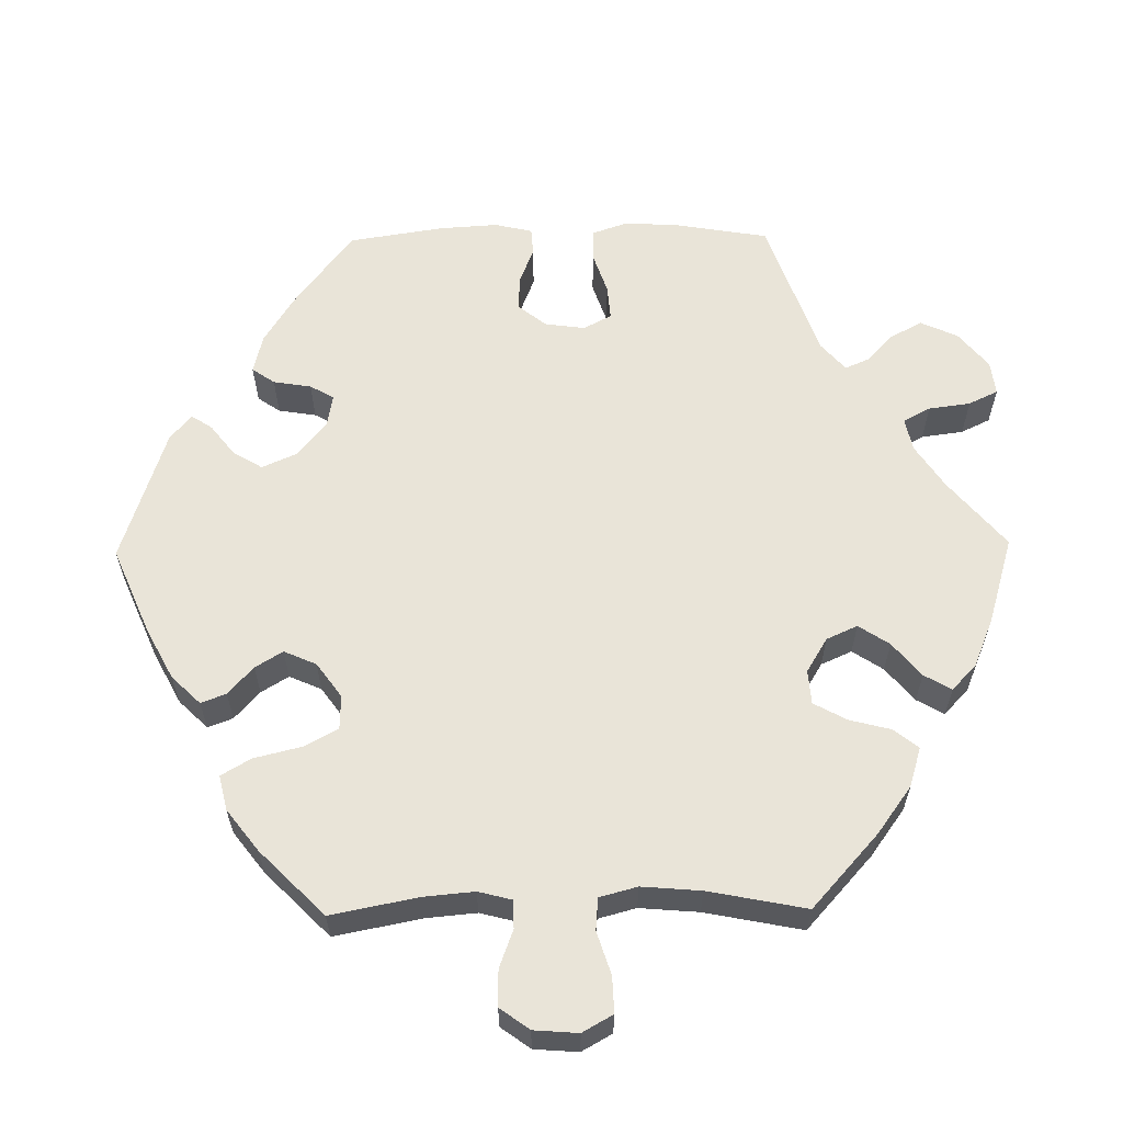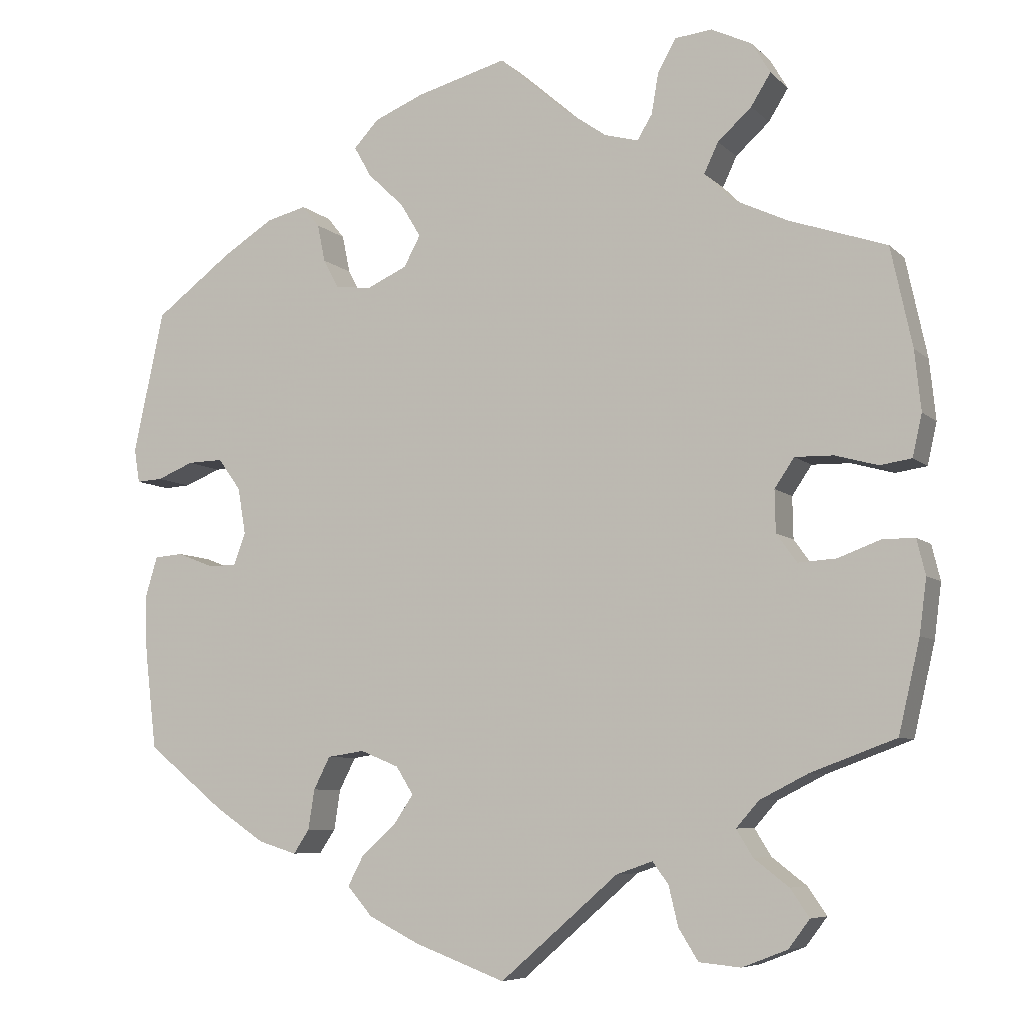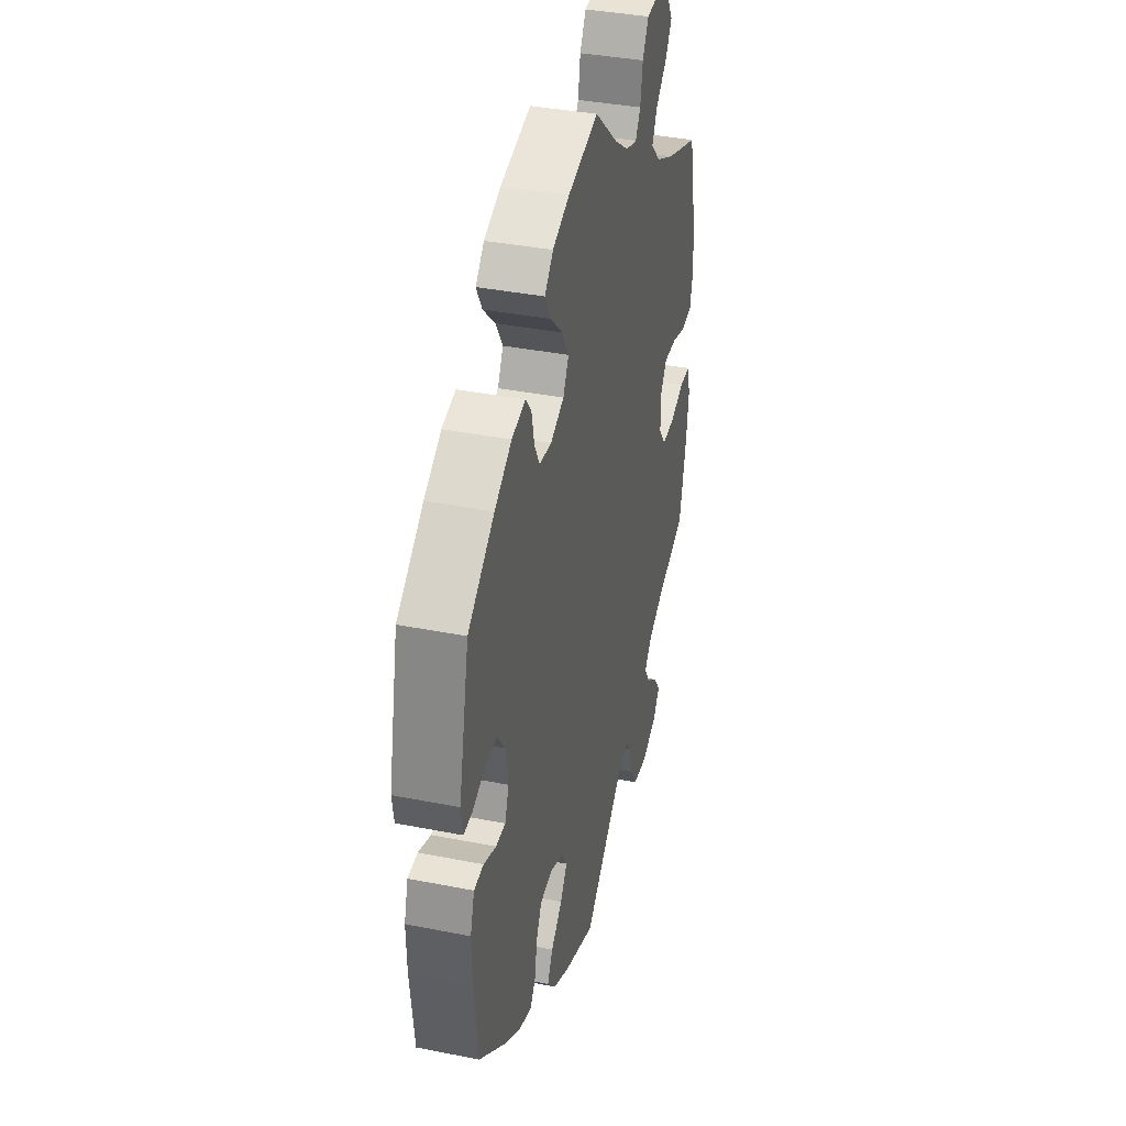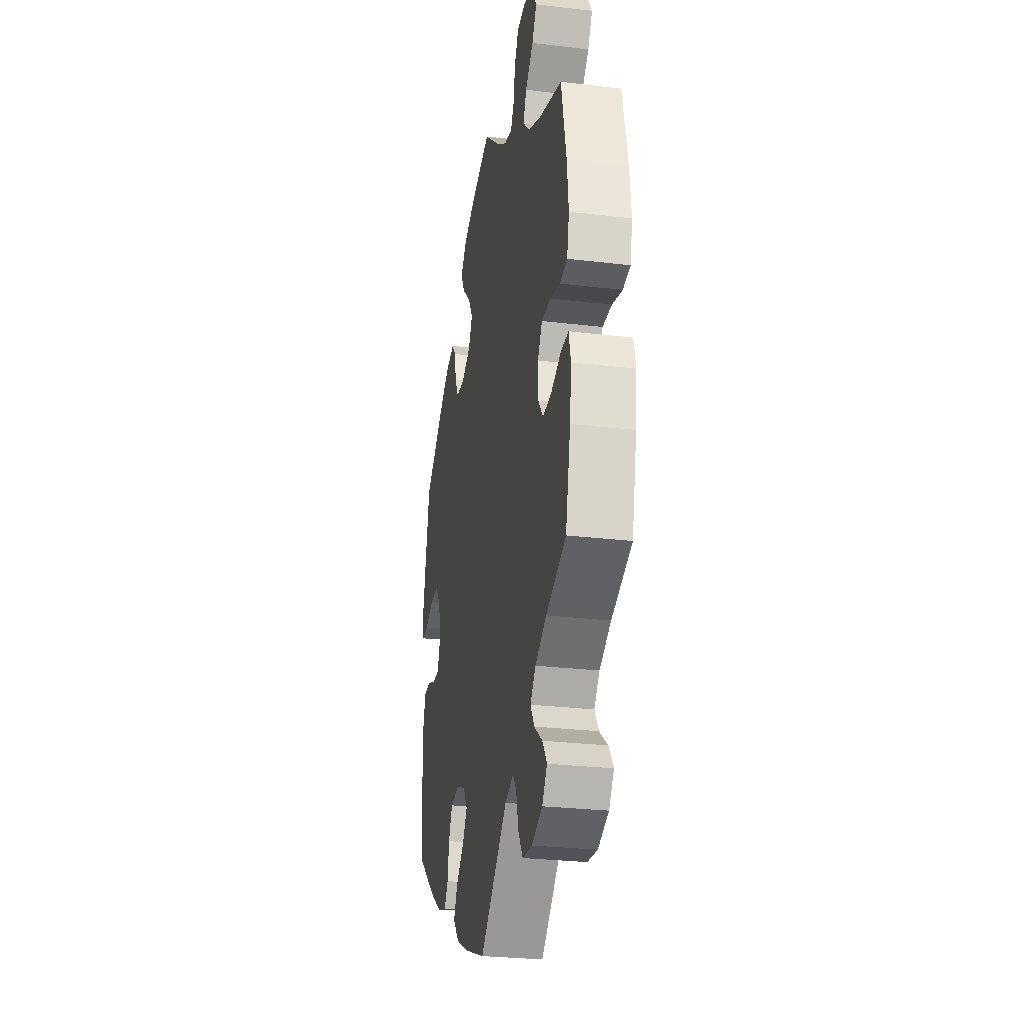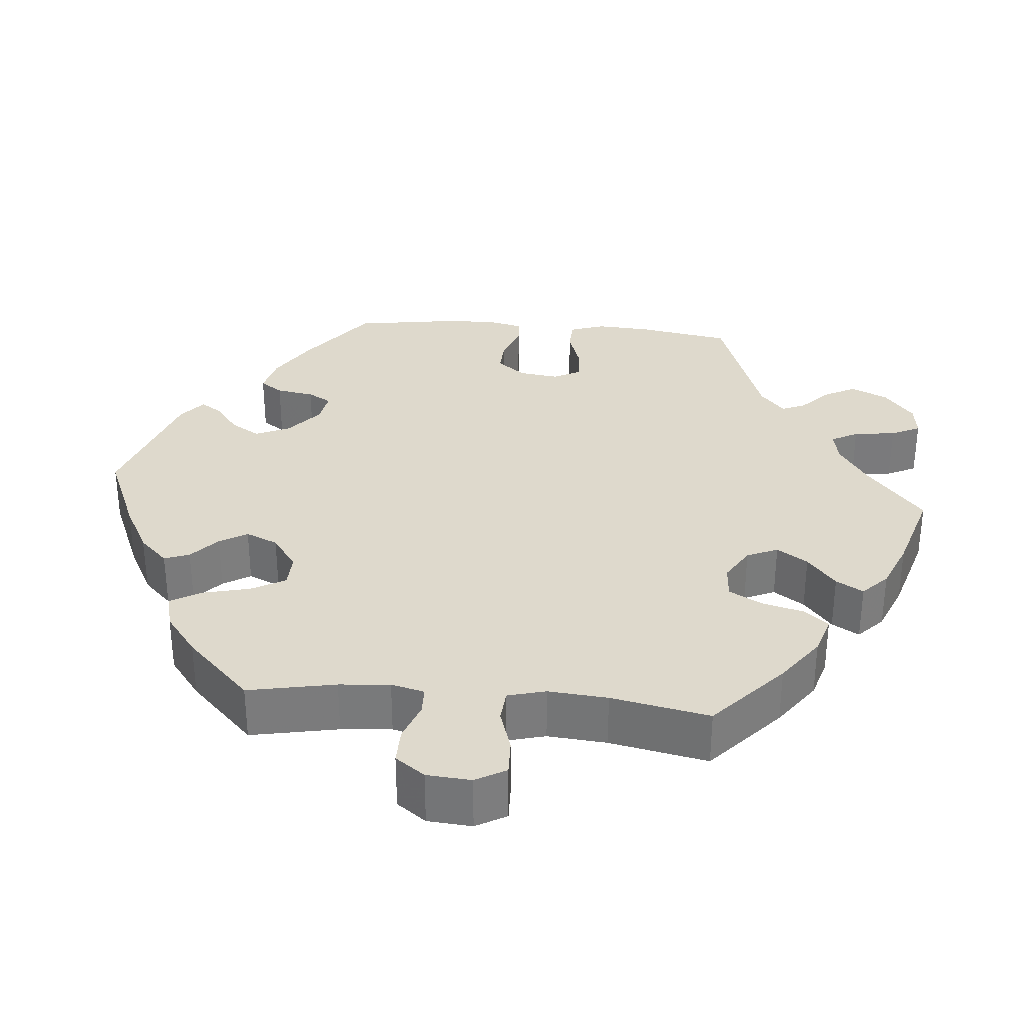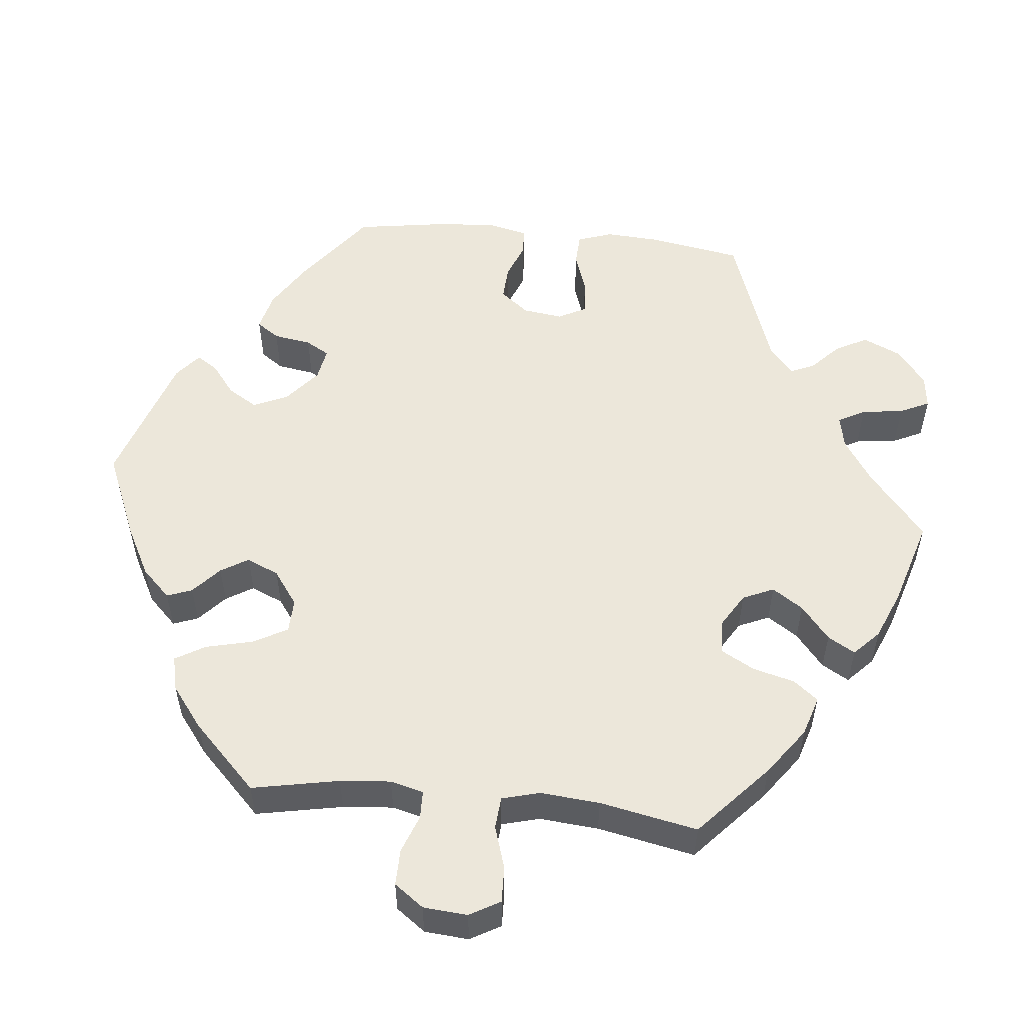
<metadata>
{"format":"obj","ext":"obj","renderer":"f3d","projection":"perspective","resolution":1024,"background":"white","views":[{"elev":60.3,"azim":29.2,"up":"+Y"},{"elev":-7.1,"azim":23.9,"up":"+Z"},{"elev":37.2,"azim":-75.7,"up":"+Z"},{"elev":-27.8,"azim":79.7,"up":"+Z"},{"elev":32.0,"azim":35.2,"up":"+Y"},{"elev":53.7,"azim":36.0,"up":"+Y"}]}
</metadata>
<code>
v 0.527 0.07 0.163
v 0.535 0.07 0.087
v 0.523 0.07 0.034
v 0.483 0.07 0.028
v 0.429 0.07 0.043
v 0.38 0.07 0.044
v 0.355 0.07 0.007
v 0.356 0.07 -0.046
v 0.382 0.07 -0.082
v 0.43 0.07 -0.079
v 0.484 0.07 -0.059
v 0.525 0.07 -0.059
v 0.536 0.07 -0.104
v 0.527 0.07 -0.173
v 0.5 0.07 -0.289
v 0.392 0.07 -0.329
v 0.331 0.07 -0.36
v 0.302 0.07 -0.393
v 0.323 0.07 -0.427
v 0.367 0.07 -0.461
v 0.391 0.07 -0.496
v 0.364 0.07 -0.532
v 0.307 0.07 -0.554
v 0.254 0.07 -0.549
v 0.229 0.07 -0.509
v 0.217 0.07 -0.459
v 0.197 0.07 -0.432
v 0.151 0.07 -0.448
v 0.001 0.07 -0.578
v -0.115 0.07 -0.535
v -0.179 0.07 -0.503
v -0.211 0.07 -0.466
v -0.191 0.07 -0.428
v -0.148 0.07 -0.39
v -0.122 0.07 -0.352
v -0.144 0.07 -0.317
v -0.193 0.07 -0.297
v -0.24 0.07 -0.304
v -0.261 0.07 -0.345
v -0.269 0.07 -0.396
v -0.289 0.07 -0.426
v -0.338 0.07 -0.411
v -0.401 0.07 -0.369
v -0.5 0.07 -0.289
v -0.515 0.07 -0.163
v -0.517 0.07 -0.088
v -0.502 0.07 -0.038
v -0.466 0.07 -0.035
v -0.419 0.07 -0.053
v -0.383 0.07 -0.053
v -0.368 0.07 -0.012
v -0.378 0.07 0.047
v -0.407 0.07 0.087
v -0.452 0.07 0.086
v -0.499 0.07 0.067
v -0.532 0.07 0.065
v -0.539 0.07 0.108
v -0.5 0.07 0.289
v -0.401 0.07 0.363
v -0.337 0.07 0.403
v -0.286 0.07 0.416
v -0.264 0.07 0.389
v -0.254 0.07 0.341
v -0.234 0.07 0.304
v -0.188 0.07 0.299
v -0.137 0.07 0.322
v -0.116 0.07 0.361
v -0.142 0.07 0.404
v -0.188 0.07 0.448
v -0.21 0.07 0.487
v -0.178 0.07 0.521
v -0.115 0.07 0.547
v 0 0.07 0.578
v 0.087 0.07 0.502
v 0.141 0.07 0.464
v 0.184 0.07 0.452
v 0.203 0.07 0.483
v 0.212 0.07 0.535
v 0.235 0.07 0.576
v 0.282 0.07 0.581
v 0.334 0.07 0.556
v 0.357 0.07 0.517
v 0.332 0.07 0.477
v 0.289 0.07 0.438
v 0.271 0.07 0.4
v 0.307 0.07 0.364
v 0.377 0.07 0.331
v 0.5 0.07 0.289
v 0.527 0 0.163
v 0.535 0 0.087
v 0.523 0 0.034
v 0.483 0 0.028
v 0.429 0 0.043
v 0.38 0 0.044
v 0.355 0 0.007
v 0.356 0 -0.046
v 0.382 0 -0.082
v 0.43 0 -0.079
v 0.484 0 -0.059
v 0.525 0 -0.059
v 0.536 0 -0.104
v 0.527 0 -0.173
v 0.5 0 -0.289
v 0.392 0 -0.329
v 0.331 0 -0.36
v 0.302 0 -0.393
v 0.323 0 -0.427
v 0.367 0 -0.461
v 0.391 0 -0.496
v 0.364 0 -0.532
v 0.307 0 -0.554
v 0.254 0 -0.549
v 0.229 0 -0.509
v 0.217 0 -0.459
v 0.197 0 -0.432
v 0.151 0 -0.448
v 0.001 0 -0.578
v -0.115 0 -0.535
v -0.179 0 -0.503
v -0.211 0 -0.466
v -0.191 0 -0.428
v -0.148 0 -0.39
v -0.122 0 -0.352
v -0.144 0 -0.317
v -0.193 0 -0.297
v -0.24 0 -0.304
v -0.261 0 -0.345
v -0.269 0 -0.396
v -0.289 0 -0.426
v -0.338 0 -0.411
v -0.401 0 -0.369
v -0.5 0 -0.289
v -0.515 0 -0.163
v -0.517 0 -0.088
v -0.502 0 -0.038
v -0.466 0 -0.035
v -0.419 0 -0.053
v -0.383 0 -0.053
v -0.368 0 -0.012
v -0.378 0 0.047
v -0.407 0 0.087
v -0.452 0 0.086
v -0.499 0 0.067
v -0.532 0 0.065
v -0.539 0 0.108
v -0.5 0 0.289
v -0.401 0 0.363
v -0.337 0 0.403
v -0.286 0 0.416
v -0.264 0 0.389
v -0.254 0 0.341
v -0.234 0 0.304
v -0.188 0 0.299
v -0.137 0 0.322
v -0.116 0 0.361
v -0.142 0 0.404
v -0.188 0 0.448
v -0.21 0 0.487
v -0.178 0 0.521
v -0.115 0 0.547
v 0 0 0.578
v 0.087 0 0.502
v 0.141 0 0.464
v 0.184 0 0.452
v 0.203 0 0.483
v 0.212 0 0.535
v 0.235 0 0.576
v 0.282 0 0.581
v 0.334 0 0.556
v 0.357 0 0.517
v 0.332 0 0.477
v 0.289 0 0.438
v 0.271 0 0.4
v 0.307 0 0.364
v 0.377 0 0.331
v 0.5 0 0.289
f 87 88 1 2
f 86 87 2 3
f 85 86 3 4
f 81 82 83 84
f 81 84 85
f 80 81 85
f 77 78 79 80
f 76 77 80 85
f 75 76 85 4
f 71 72 73 74
f 68 69 70 71
f 67 68 71 74
f 66 67 74 75
f 60 61 62 63
f 60 63 64
f 59 60 64
f 58 59 64
f 57 58 64 65
f 54 55 56 57
f 53 54 57 65
f 46 47 48 49
f 46 49 50
f 45 46 50
f 44 45 50
f 43 44 50
f 42 43 50 51
f 39 40 41 42
f 38 39 42 51
f 31 32 33 34
f 31 34 35
f 28 29 30 31
f 27 28 31 35
f 23 24 25 26
f 23 26 27
f 22 23 27
f 19 20 21 22
f 18 19 22 27
f 17 18 27 35
f 13 14 15 16
f 10 11 12 13
f 9 10 13 16
f 8 9 16 17
f 66 75 4 5
f 52 53 65 66
f 37 38 51 52
f 36 37 52 66
f 7 8 17 35
f 6 7 35 36
f 66 5 6
f 6 36 66
f 90 89 176 175
f 91 90 175 174
f 92 91 174 173
f 172 171 170 169
f 173 172 169
f 173 169 168
f 168 167 166 165
f 173 168 165 164
f 92 173 164 163
f 162 161 160 159
f 159 158 157 156
f 162 159 156 155
f 163 162 155 154
f 151 150 149 148
f 152 151 148
f 152 148 147
f 152 147 146
f 153 152 146 145
f 145 144 143 142
f 153 145 142 141
f 137 136 135 134
f 138 137 134
f 138 134 133
f 138 133 132
f 138 132 131
f 139 138 131 130
f 130 129 128 127
f 139 130 127 126
f 122 121 120 119
f 123 122 119
f 119 118 117 116
f 123 119 116 115
f 114 113 112 111
f 115 114 111
f 115 111 110
f 110 109 108 107
f 115 110 107 106
f 123 115 106 105
f 104 103 102 101
f 101 100 99 98
f 104 101 98 97
f 105 104 97 96
f 93 92 163 154
f 154 153 141 140
f 140 139 126 125
f 154 140 125 124
f 123 105 96 95
f 124 123 95 94
f 94 93 154
f 154 124 94
f 1 89 90 2
f 2 90 91 3
f 3 91 92 4
f 4 92 93 5
f 5 93 94 6
f 6 94 95 7
f 7 95 96 8
f 8 96 97 9
f 9 97 98 10
f 10 98 99 11
f 11 99 100 12
f 12 100 101 13
f 13 101 102 14
f 14 102 103 15
f 15 103 104 16
f 16 104 105 17
f 17 105 106 18
f 18 106 107 19
f 19 107 108 20
f 20 108 109 21
f 21 109 110 22
f 22 110 111 23
f 23 111 112 24
f 24 112 113 25
f 25 113 114 26
f 26 114 115 27
f 27 115 116 28
f 28 116 117 29
f 29 117 118 30
f 30 118 119 31
f 31 119 120 32
f 32 120 121 33
f 33 121 122 34
f 34 122 123 35
f 35 123 124 36
f 36 124 125 37
f 37 125 126 38
f 38 126 127 39
f 39 127 128 40
f 40 128 129 41
f 41 129 130 42
f 42 130 131 43
f 43 131 132 44
f 44 132 133 45
f 45 133 134 46
f 46 134 135 47
f 47 135 136 48
f 48 136 137 49
f 49 137 138 50
f 50 138 139 51
f 51 139 140 52
f 52 140 141 53
f 53 141 142 54
f 54 142 143 55
f 55 143 144 56
f 56 144 145 57
f 57 145 146 58
f 58 146 147 59
f 59 147 148 60
f 60 148 149 61
f 61 149 150 62
f 62 150 151 63
f 63 151 152 64
f 64 152 153 65
f 65 153 154 66
f 66 154 155 67
f 67 155 156 68
f 68 156 157 69
f 69 157 158 70
f 70 158 159 71
f 71 159 160 72
f 72 160 161 73
f 73 161 162 74
f 74 162 163 75
f 75 163 164 76
f 76 164 165 77
f 77 165 166 78
f 78 166 167 79
f 79 167 168 80
f 80 168 169 81
f 81 169 170 82
f 82 170 171 83
f 83 171 172 84
f 84 172 173 85
f 85 173 174 86
f 86 174 175 87
f 87 175 176 88
f 88 176 89 1

</code>
